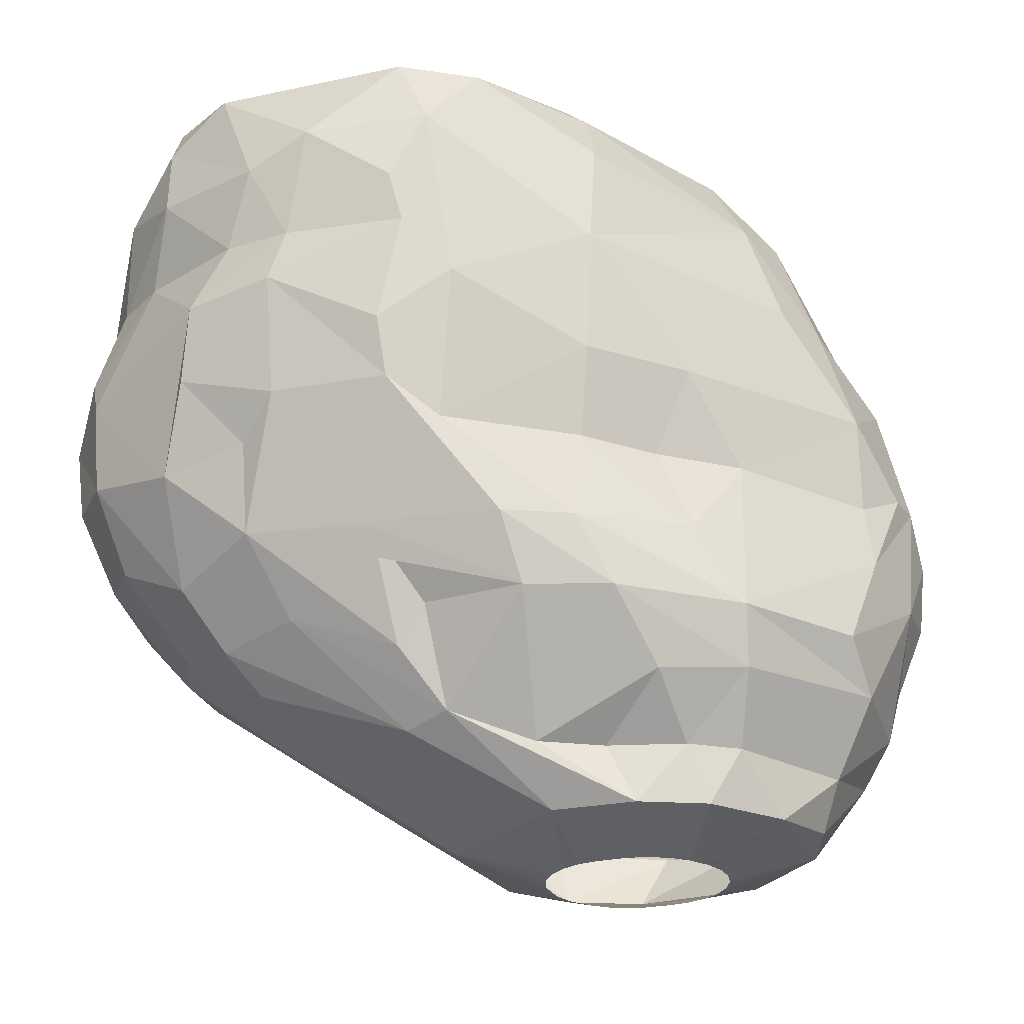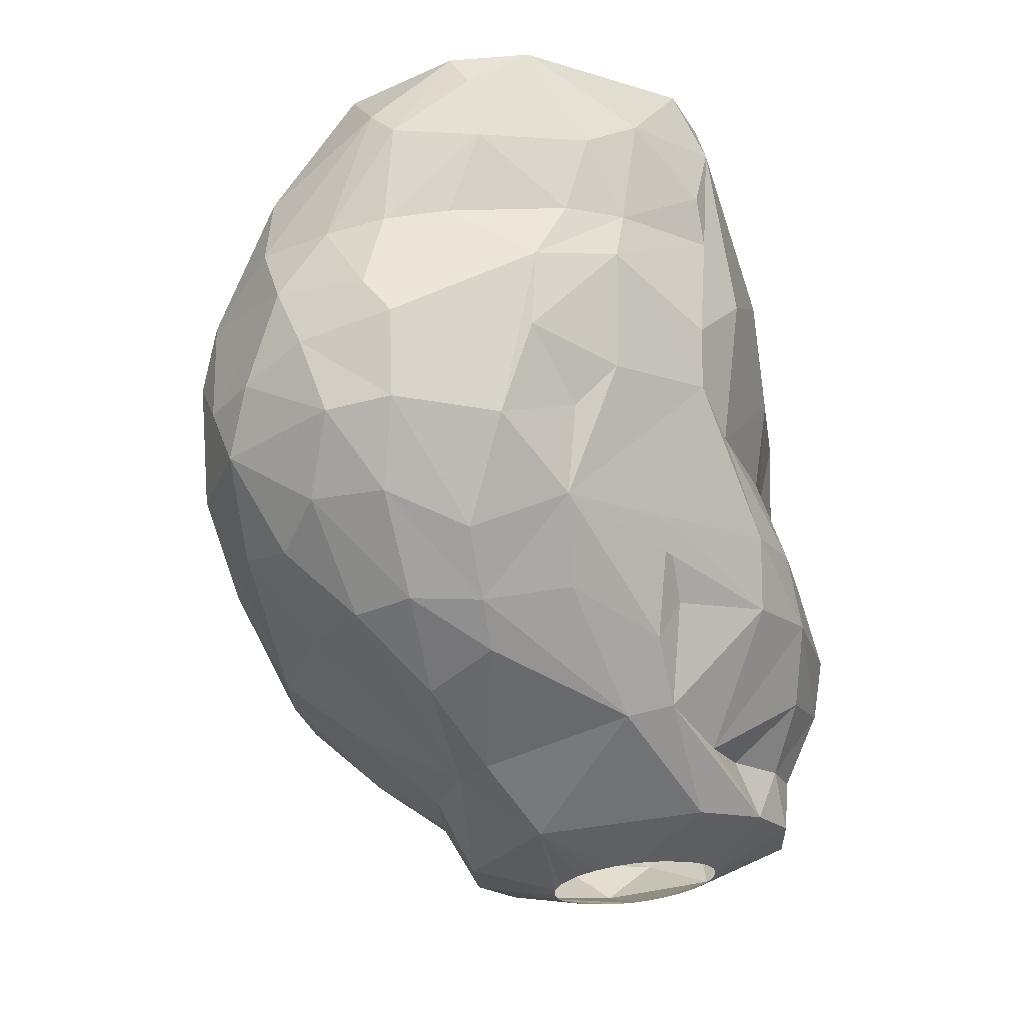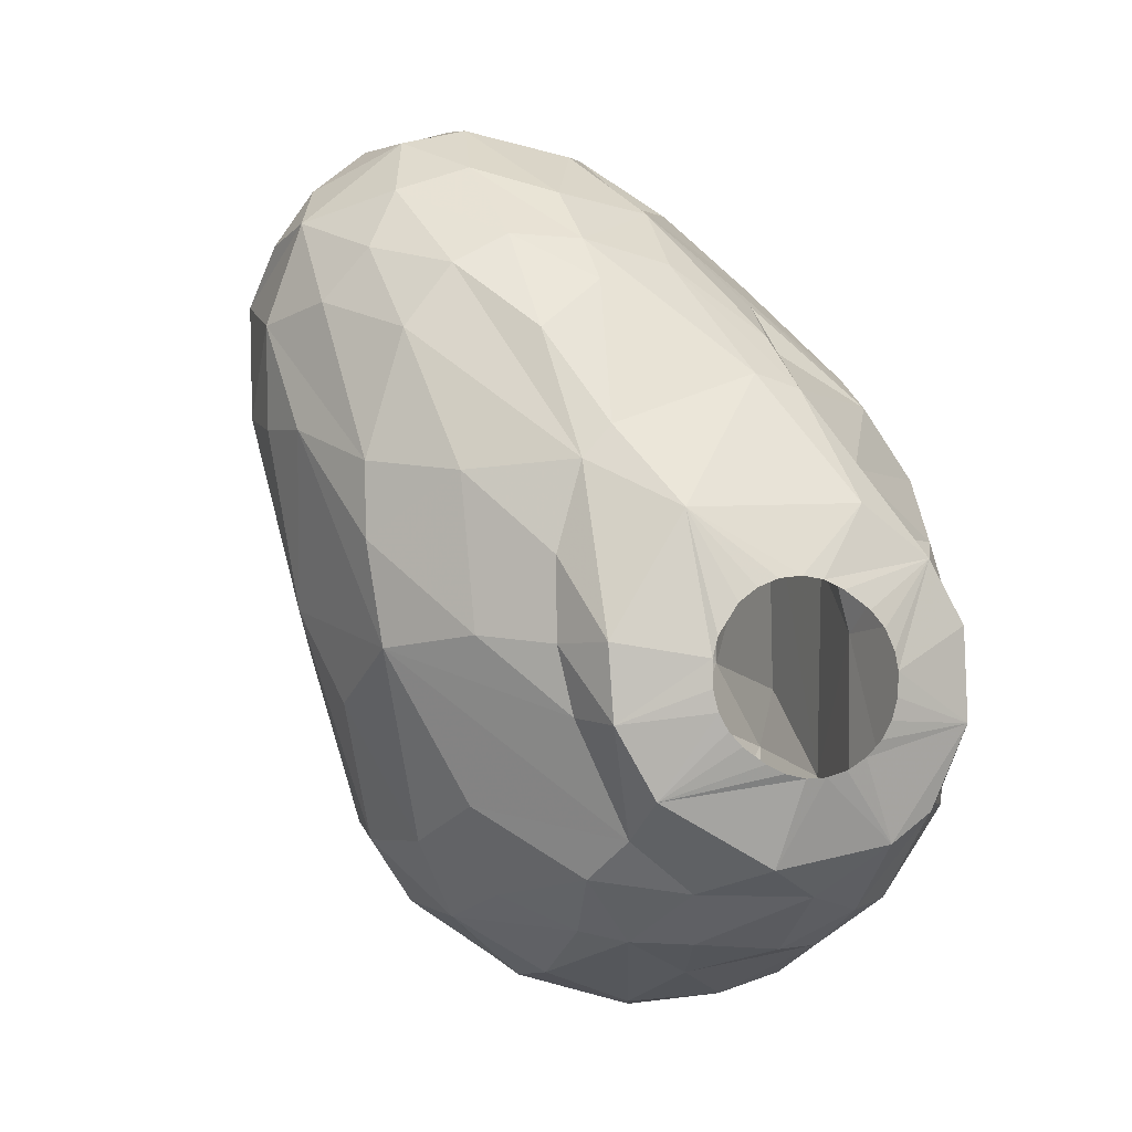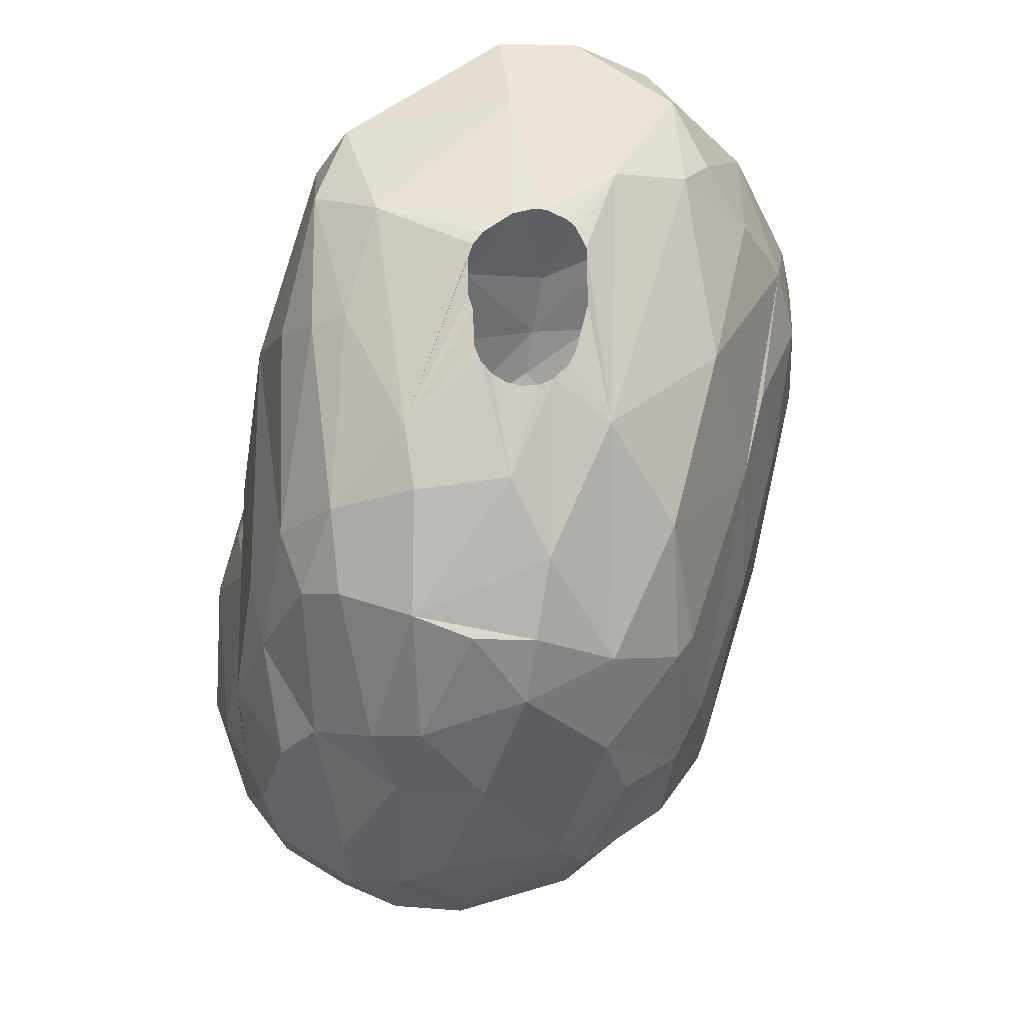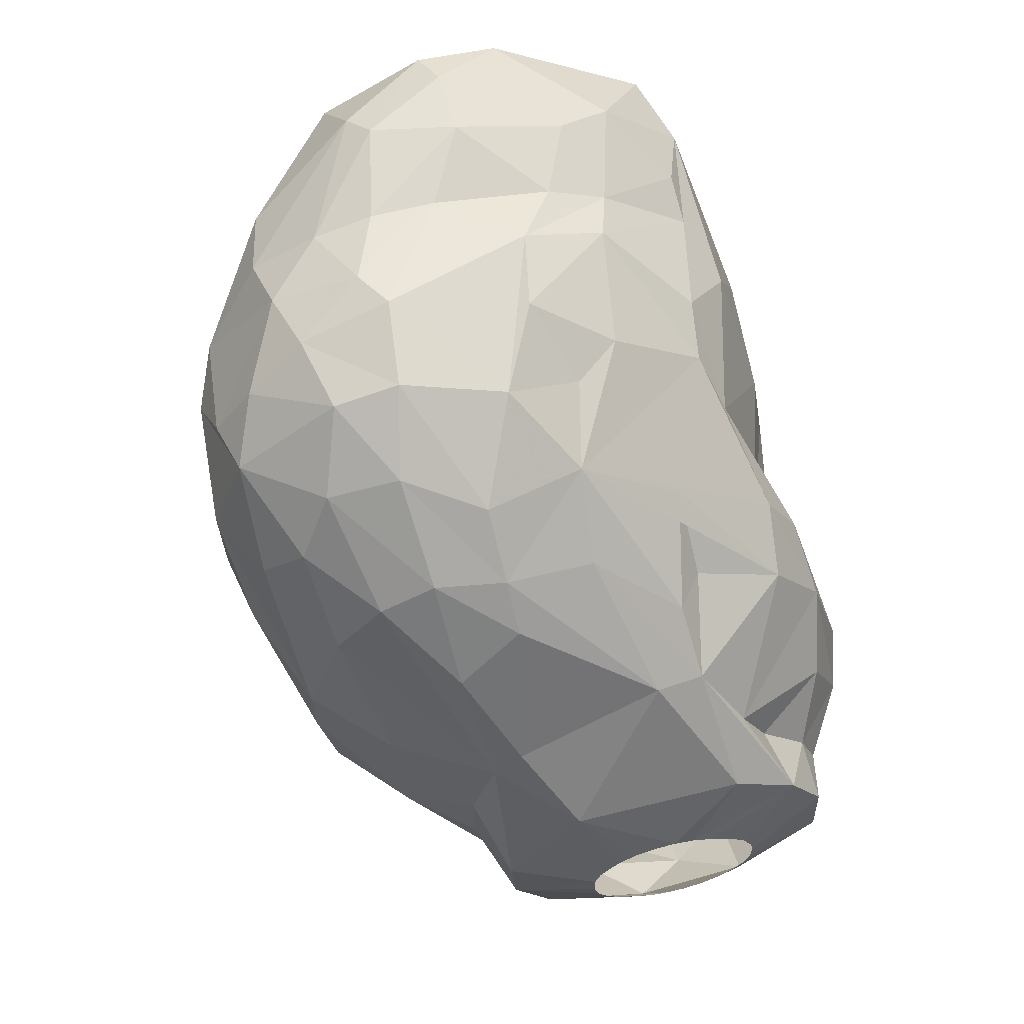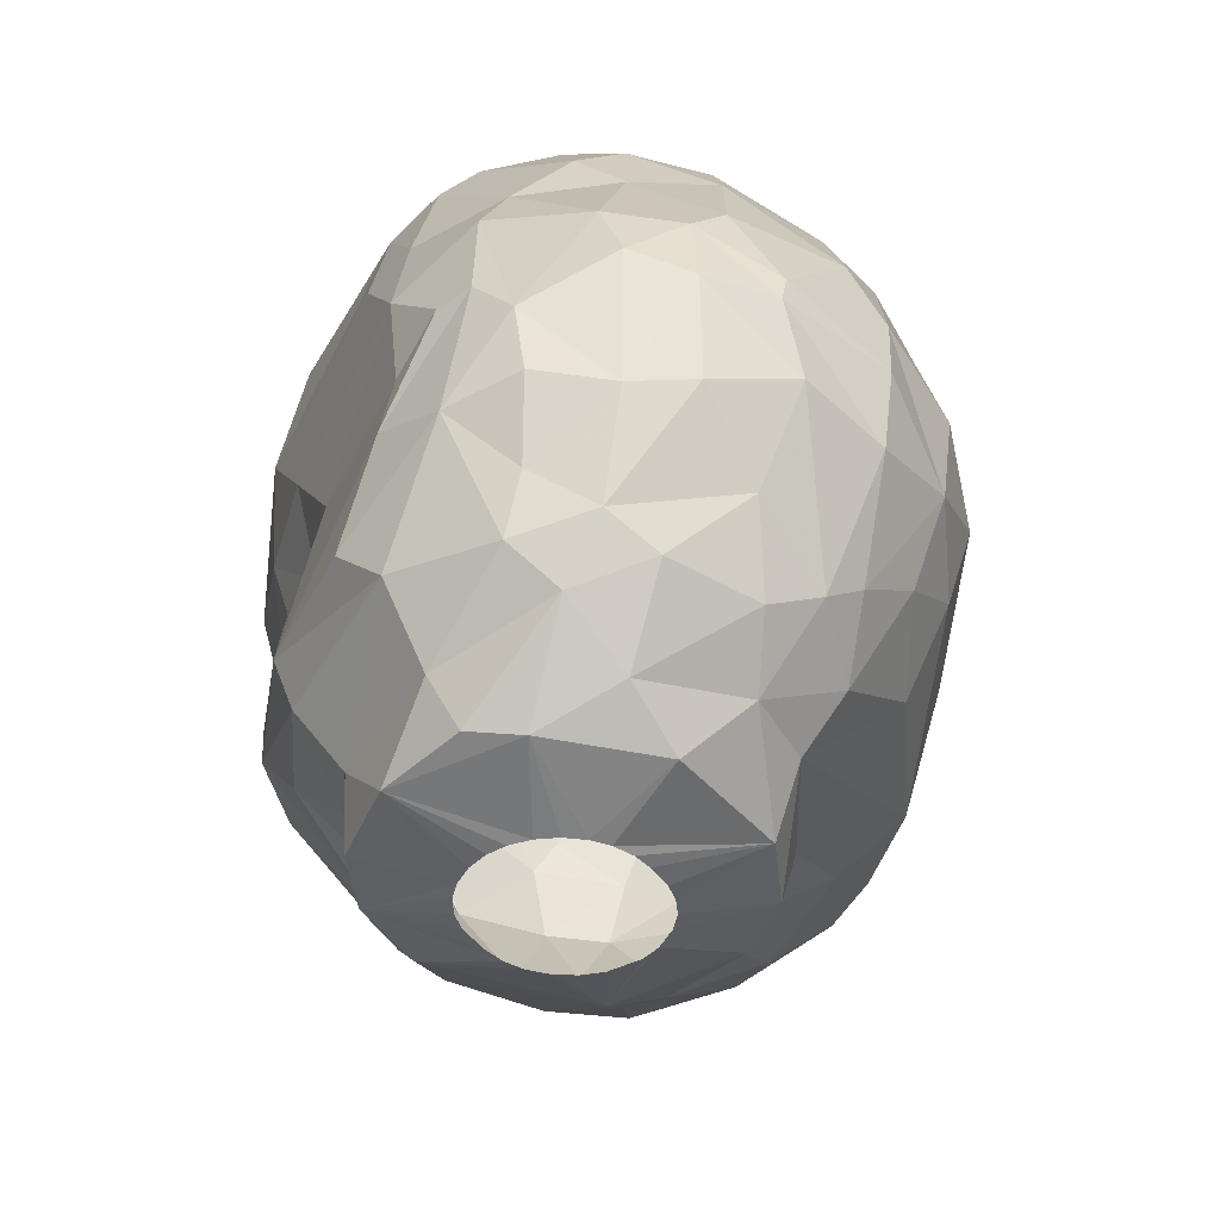
<metadata>
{"format":"obj","ext":"obj","renderer":"f3d","projection":"perspective","resolution":1024,"background":"white","views":[{"elev":-25.5,"azim":-125.3,"up":"+Z"},{"elev":66.9,"azim":172.5,"up":"+Y"},{"elev":0.3,"azim":161.2,"up":"+Y"},{"elev":-17.3,"azim":-8.1,"up":"+Y"},{"elev":64.1,"azim":166.5,"up":"+Y"},{"elev":-41.4,"azim":-24.2,"up":"+Z"}]}
</metadata>
<code>
v 261.1 163.1 96
v 261.2 158.7 96
v 261.5 157.2 99
v 261.6 162.7 94.2
v 261.7 164.6 98.4
v 261.7 157.4 104.1
v 261.7 164.6 103.8
v 261.9 157.2 101.1
v 261.9 162.4 101.1
v 261.9 160.2 107.4
v 261.9 157.3 94.5
v 262 168.2 107.7
v 262.2 167.3 96
v 262.2 155.3 102
v 262.2 168.2 103.8
v 262.3 154.9 98.1
v 262.4 158.2 107.4
v 262.5 168.5 98.1
v 262.6 167.5 111.3
v 262.6 165.4 93.9
v 262.7 165.2 101.1
v 262.7 161 110.7
v 262.8 154.2 102
v 262.9 162 92.1
v 263 167.8 101.1
v 263.2 155 105.6
v 263.2 160.1 90.3
v 263.3 172.5 105.6
v 263.3 157.7 92.1
v 263.3 162.9 90.3
v 263.4 171.5 113.1
v 263.4 167.1 113.1
v 263.4 159 111
v 263.5 163.7 92.1
v 263.5 153.1 100.5
v 263.5 173.4 111
v 263.6 170.5 98.1
v 263.8 153.1 98.4
v 263.8 169.5 96
v 264 154.7 94.2
v 264.1 161.2 113.1
v 264.1 155.4 107.4
v 264.2 153.9 96
v 264.2 173.8 107.4
v 264.2 157.6 90.6
v 264.3 174.3 108.9
v 264.4 173.9 113.1
v 264.4 167.2 114
v 264.4 172.1 101.1
v 264.4 164.9 90.3
v 264.5 158.7 112.2
v 264.9 174.2 104.1
v 265 165.5 92.1
v 265.1 173.7 102.3
v 265.3 170.6 114.6
v 265.4 152.3 104.1
v 265.5 154.5 93
v 265.6 156.7 90.3
v 265.7 151.4 102
v 265.8 154.9 109.2
v 265.9 161.7 89.4
v 265.9 161 89.4
v 265.9 151.9 97.8
v 265.9 167.5 92.1
v 266 153.2 94.8
v 266 162.3 89.4
v 266.1 160.3 89.4
v 266.1 176.2 110.7
v 266.2 163.4 114.9
v 266.3 162.9 89.4
v 266.4 159.8 89.4
v 266.6 161.4 114.6
v 266.6 166.4 90.3
v 266.7 171.1 96
v 266.7 157.9 113.1
v 266.7 163.4 89.4
v 266.8 153.6 107.4
v 266.8 159.3 89.4
v 266.8 172.9 98.1
v 267 176.2 107.4
v 267.3 169.8 93
v 267.3 154.8 110.1
v 267.4 150.7 101.1
v 267.4 158.9 89.4
v 267.5 151.2 103.5
v 267.5 176.6 105.9
v 267.5 155.1 91.5
v 267.5 164 89.4
v 267.5 153.3 93.9
v 267.6 171.5 94.8
v 267.8 151.3 98.1
v 267.9 177.2 109.8
v 268 176 102.3
v 268 168.6 115.8
v 268 167.3 115.8
v 268.1 158.8 89.4
v 268.1 164.3 89.4
v 268.2 169 115.8
v 268.2 166.8 115.8
v 268.2 165.7 115.8
v 268.4 165.2 115.8
v 268.5 169.5 115.8
v 268.6 157.2 113.1
v 268.7 151.5 104.7
v 268.7 158.7 89.4
v 268.7 164.8 115.8
v 268.8 164.4 89.4
v 268.8 170.2 92.7
v 268.9 177.2 107.4
v 269.2 164.6 115.8
v 269.2 156.1 90.3
v 269.3 158.9 89.4
v 269.4 177.5 113.1
v 269.4 170.2 115.8
v 269.4 161.8 115.2
v 269.5 176.1 101.1
v 269.5 174.6 114.6
v 269.5 164.3 89.4
v 269.5 153.4 108.3
v 269.6 164.5 115.8
v 269.7 150.6 101.1
v 269.7 152.4 96
v 269.9 150.7 102
v 269.9 159.2 89.4
v 270.1 175.5 98.4
v 270.1 170.4 115.8
v 270.1 177.8 105.6
v 270.1 164.1 89.4
v 270.2 164.5 115.8
v 270.2 173.7 96
v 270.4 153.6 93.6
v 270.4 155.6 111.6
v 270.4 151.1 99
v 270.4 170.3 115.8
v 270.5 157.2 113.1
v 270.6 177.8 103.2
v 270.6 159.7 89.4
v 270.7 164.8 115.8
v 270.7 163.7 89.4
v 270.8 159.5 114.3
v 271 155.3 92.1
v 271 160.1 89.4
v 271.1 165.2 115.8
v 271.1 170.1 115.8
v 271.3 160.6 89.4
v 271.3 162.8 89.4
v 271.3 165.7 115.8
v 271.4 178.3 109.8
v 271.4 169.8 115.8
v 271.5 178.2 111.9
v 271.5 161.3 89.4
v 271.5 162.1 89.4
v 271.7 169.2 115.8
v 271.7 167.2 115.8
v 271.9 177.5 100.5
v 271.9 177.6 113.1
v 271.9 166.3 90.3
v 272.1 153.6 94.5
v 272.5 152.1 105
v 272.5 163.6 115.2
v 272.6 177.9 107.4
v 272.8 172 115.2
v 272.8 158.1 90.3
v 272.9 156.9 92.1
v 273 173 94.5
v 273.1 174.3 95.7
v 273.1 157 111.9
v 273.2 175.9 97.5
v 273.2 152.2 98.7
v 273.3 153.9 95.4
v 273.4 151.7 101.1
v 273.4 154.8 109.2
v 273.5 168.7 92.1
v 273.6 152.1 103.2
v 273.7 155.6 93.6
v 274 178.1 110.4
v 274.1 160.3 90.3
v 274.2 162.6 90.3
v 274.4 167.7 92.1
v 274.4 154 106.8
v 274.6 160.4 92.1
v 274.6 177.6 111.3
v 274.7 177.9 107.4
v 274.8 178.6 103.8
v 274.9 161.1 113.1
v 275 171.5 93.9
v 275.1 162.5 92.1
v 275.1 178.2 101.1
v 275.1 165 92.1
v 275.1 175.7 113.1
v 275.3 174.4 96
v 275.3 172.6 114
v 275.4 154.8 96.9
v 275.6 178.4 105
v 275.6 157.6 110.1
v 275.7 176.7 98.7
v 276 153.9 99.6
v 276.1 158.3 109.8
v 276.3 173.5 113.1
v 276.3 155.2 105.9
v 276.4 166.8 113.1
v 276.4 154 102.6
v 276.5 177.3 107.4
v 276.6 157.6 95.7
v 277 173.5 96
v 277 162.7 93.6
v 277.1 177.7 101.1
v 277.2 156.9 106.2
v 277.4 156.4 98.4
v 277.4 167.4 93.9
v 277.7 177.8 103.5
v 277.8 172.1 111.6
v 277.9 176 99
v 278 156.5 103.2
v 278.1 175.3 109.8
v 278.1 156.2 101.1
v 278.2 177.1 105.6
v 278.3 164.3 108.9
v 278.5 171.6 96
v 278.6 175.8 107.7
v 278.9 167.1 108.9
v 279 174.1 98.1
v 279 161.6 105.3
v 279.1 162.3 96
v 279.4 160.5 99.3
v 279.5 176.3 102.9
v 279.6 171.5 109.2
v 279.6 165.4 96
v 279.6 167.7 96
v 280.2 166.4 105.3
v 280.2 172.5 98.7
v 280.3 175.1 101.1
v 280.4 163.3 101.1
v 280.5 173.5 106.5
v 280.5 170.1 107.4
v 280.8 174.6 102.9
v 280.9 168.7 99
v 281.2 172.8 104.7
v 281.4 169.2 103.5
v 281.4 168.8 101.1
v 281.4 171.9 101.1
g foo
f 192 212 199
f 192 201 212
f 207 188 211
f 141 111 163
f 87 58 111
f 24 30 27
f 34 30 24
f 108 157 73
f 179 178 157
f 187 178 189
f 187 177 178
f 57 45 58
f 29 27 45
f 34 50 30
f 189 178 179
f 87 111 141
f 57 58 87
f 81 50 64
f 81 73 50
f 173 157 108
f 179 157 173
f 164 163 177
f 29 45 57
f 24 27 29
f 53 50 34
f 81 108 73
f 181 177 187
f 164 177 181
f 141 163 164
f 53 64 50
f 165 173 108
f 165 186 173
f 189 179 210
f 4 34 24
f 20 34 4
f 206 187 189
f 181 187 206
f 131 87 141
f 11 24 29
f 11 4 24
f 20 53 34
f 175 141 164
f 131 141 158
f 89 87 131
f 89 57 87
f 40 29 57
f 179 173 186
f 206 189 210
f 11 29 40
f 20 64 53
f 130 81 90
f 130 108 81
f 224 181 206
f 224 164 181
f 204 164 224
f 204 175 164
f 158 141 175
f 65 57 89
f 166 108 130
f 166 165 108
f 205 179 186
f 40 57 65
f 16 11 40
f 1 4 11
f 13 20 4
f 39 81 64
f 191 186 165
f 219 179 205
f 210 179 219
f 193 175 204
f 170 175 193
f 170 158 175
f 2 1 11
f 13 64 20
f 74 90 81
f 228 206 210
f 224 206 228
f 16 40 43
f 13 4 1
f 74 81 39
f 166 191 165
f 205 186 191
f 122 89 131
f 43 40 65
f 2 11 16
f 39 64 13
f 229 210 219
f 228 210 229
f 65 89 122
f 122 131 158
f 125 166 130
f 196 191 166
f 91 65 122
f 38 16 43
f 3 2 16
f 18 13 1
f 37 13 18
f 37 39 13
f 79 74 39
f 79 90 74
f 125 130 90
f 168 196 166
f 63 65 91
f 63 43 65
f 38 43 63
f 168 166 125
f 213 191 196
f 213 205 191
f 237 228 229
f 237 224 228
f 209 224 225
f 209 204 224
f 193 204 209
f 169 158 170
f 222 205 213
f 222 219 205
f 231 219 222
f 3 1 2
f 125 90 79
f 197 170 193
f 133 122 158
f 5 18 1
f 229 219 231
f 233 224 237
f 225 224 233
f 133 91 122
f 9 1 3
f 125 79 39
f 233 237 240
f 197 193 209
f 169 133 158
f 35 16 38
f 23 16 35
f 3 16 23
f 9 5 1
f 25 18 5
f 49 37 18
f 37 125 39
f 169 170 197
f 188 196 168
f 207 213 196
f 241 229 231
f 237 229 241
f 9 3 8
f 21 5 9
f 155 168 125
f 188 207 196
f 83 91 133
f 83 63 91
f 35 38 63
f 232 222 213
f 231 222 232
f 216 197 209
f 121 133 169
f 14 3 23
f 14 8 3
f 21 25 5
f 25 49 18
f 54 125 37
f 93 116 125
f 116 155 125
f 216 209 225
f 35 63 59
f 188 168 155
f 241 231 232
f 171 169 197
f 121 83 133
f 93 125 54
f 216 225 233
f 59 63 83
f 54 37 49
f 207 232 213
f 240 237 241
f 171 121 169
f 136 155 116
f 226 232 207
f 239 240 241
f 202 197 216
f 174 171 197
f 15 21 7
f 15 25 21
f 136 116 93
f 184 188 155
f 211 188 184
f 226 207 211
f 238 241 232
f 214 216 233
f 202 174 197
f 85 121 123
f 85 83 121
f 59 83 85
f 7 21 9
f 123 171 174
f 123 121 171
f 236 232 226
f 238 232 236
f 202 216 214
f 15 49 25
f 127 155 136
f 127 184 155
f 233 240 239
f 214 233 223
f 56 35 59
f 26 23 35
f 6 14 23
f 6 8 14
f 9 8 6
f 52 54 49
f 136 93 86
f 239 241 238
f 26 35 56
f 86 54 52
f 86 93 54
f 85 56 59
f 7 9 6
f 28 49 15
f 159 123 174
f 104 85 123
f 28 52 49
f 230 233 239
f 223 233 230
f 104 123 159
f 217 226 211
f 236 226 217
f 174 202 200
f 26 6 23
f 127 136 86
f 194 211 184
f 217 211 194
f 200 214 208
f 200 202 214
f 234 236 217
f 238 236 234
f 161 184 127
f 12 7 6
f 214 223 208
f 180 174 200
f 17 6 26
f 44 52 28
f 44 86 52
f 194 184 161
f 235 238 234
f 235 239 238
f 235 230 239
f 119 104 159
f 77 85 104
f 77 56 85
f 12 6 10
f 217 194 203
f 234 217 220
f 159 174 180
f 17 26 42
f 10 6 17
f 12 15 7
f 12 28 15
f 80 86 44
f 183 194 161
f 183 203 194
f 221 223 230
f 218 208 223
f 77 104 119
f 42 26 56
f 161 127 109
f 218 223 221
f 80 127 86
f 109 127 80
f 221 230 235
f 42 56 77
f 220 217 203
f 44 28 36
f 80 44 46
f 215 234 220
f 227 235 234
f 172 180 200
f 82 77 119
f 42 77 60
f 22 10 17
f 36 28 12
f 148 161 109
f 183 161 148
f 221 235 227
f 200 208 195
f 172 159 180
f 82 60 77
f 227 234 215
f 119 159 172
f 46 44 36
f 176 183 148
f 176 203 183
f 198 195 208
f 195 172 200
f 22 12 10
f 68 80 46
f 92 109 80
f 148 109 92
f 33 17 42
f 22 17 33
f 182 203 176
f 220 203 182
f 198 208 218
f 19 12 22
f 68 92 80
f 132 119 172
f 36 12 31
f 212 227 215
f 82 119 132
f 51 33 42
f 19 22 32
f 31 12 19
f 218 221 227
f 51 42 60
f 113 92 68
f 182 215 220
f 150 148 92
f 185 198 218
f 132 172 167
f 68 46 36
f 150 92 113
f 176 148 150
f 195 198 185
f 167 172 195
f 103 82 132
f 75 60 82
f 156 176 150
f 182 176 156
f 199 212 215
f 201 227 212
f 201 218 227
f 185 218 201
f 75 82 103
f 75 51 60
f 190 215 182
f 135 132 167
f 41 33 51
f 41 22 33
f 41 32 22
f 31 19 32
f 47 36 31
f 47 68 36
f 199 215 190
f 103 132 135
f 48 32 41
f 113 68 47
f 156 150 113
f 190 182 156
f 167 195 185
f 27 71 78
f 27 67 71
f 27 62 67
f 61 62 27
f 50 66 61
f 50 70 66
f 50 76 70
f 50 88 76
f 97 88 50
f 157 118 107
f 157 128 118
f 157 139 128
f 157 146 139
f 152 146 157
f 163 142 145
f 163 137 142
f 163 124 137
f 163 112 124
f 105 112 163
f 58 84 96
f 58 78 84
f 27 78 58
f 30 61 27
f 30 50 61
f 73 97 50
f 73 107 97
f 157 107 73
f 178 152 157
f 177 152 178
f 177 151 152
f 177 145 151
f 163 145 177
f 111 105 163
f 111 96 105
f 58 96 111
f 45 27 58
f 100 69 101
f 99 69 100
f 95 69 99
f 94 69 95
f 94 98 69
f 102 55 98
f 114 55 102
f 126 117 114
f 134 117 126
f 134 162 117
f 144 162 134
f 149 162 144
f 153 162 149
f 153 160 162
f 154 160 153
f 147 160 154
f 143 160 147
f 138 160 143
f 129 115 138
f 120 115 129
f 110 115 120
f 106 115 110
f 106 101 115
f 162 160 192
f 138 140 160
f 138 115 140
f 101 72 115
f 101 69 72
f 114 117 55
f 98 55 69
f 160 201 192
f 55 48 69
f 55 117 47
f 69 41 72
f 72 75 115
f 48 41 69
f 162 192 190
f 115 75 140
f 117 113 47
f 117 156 113
f 162 156 117
f 190 156 162
f 192 199 190
f 160 185 201
f 72 41 51
f 48 31 32
f 55 31 48
f 55 47 31
f 160 167 185
f 140 167 160
f 140 135 167
f 75 135 140
f 75 103 135
f 72 51 75
g

</code>
